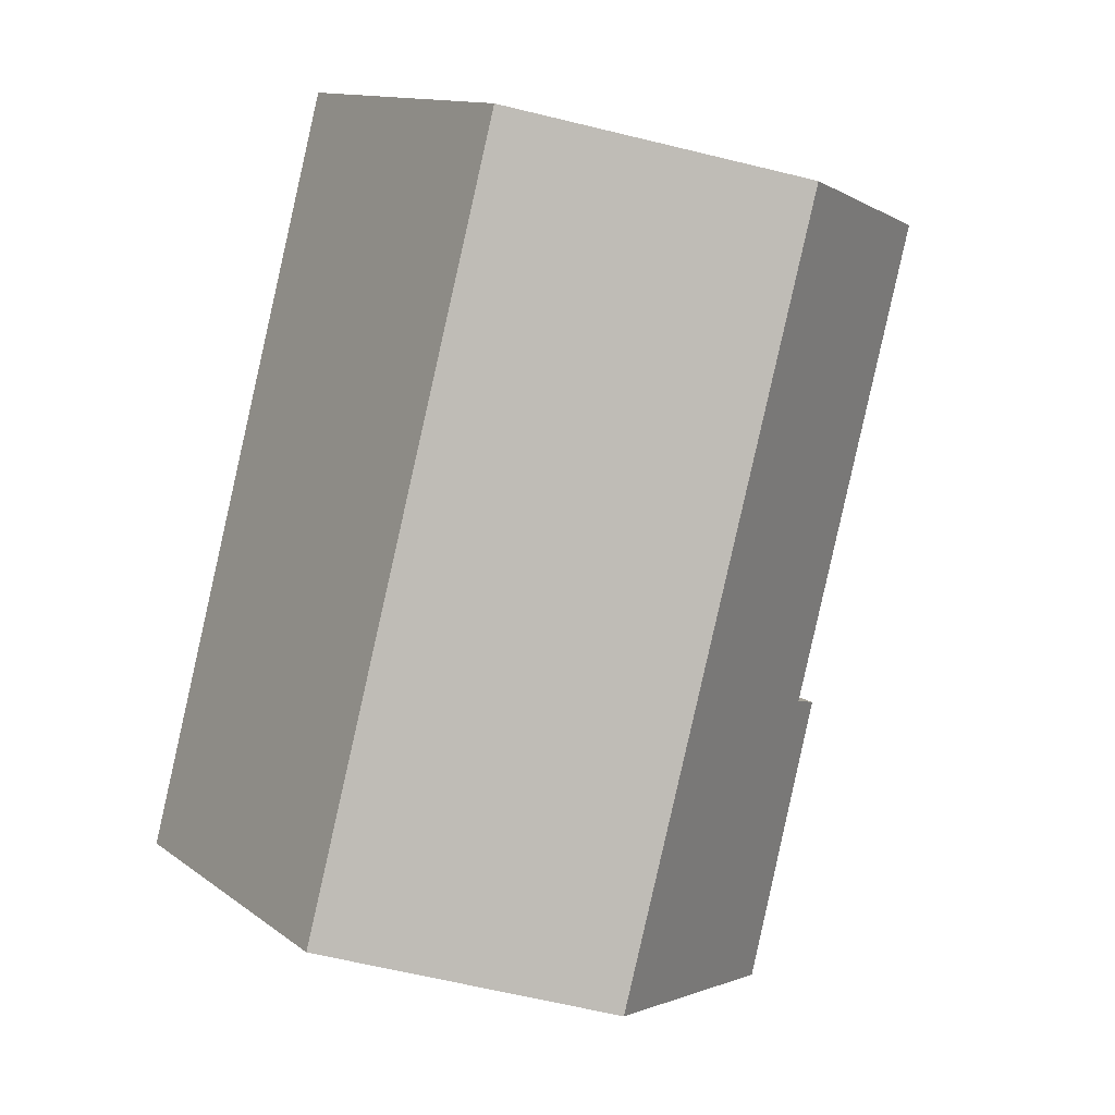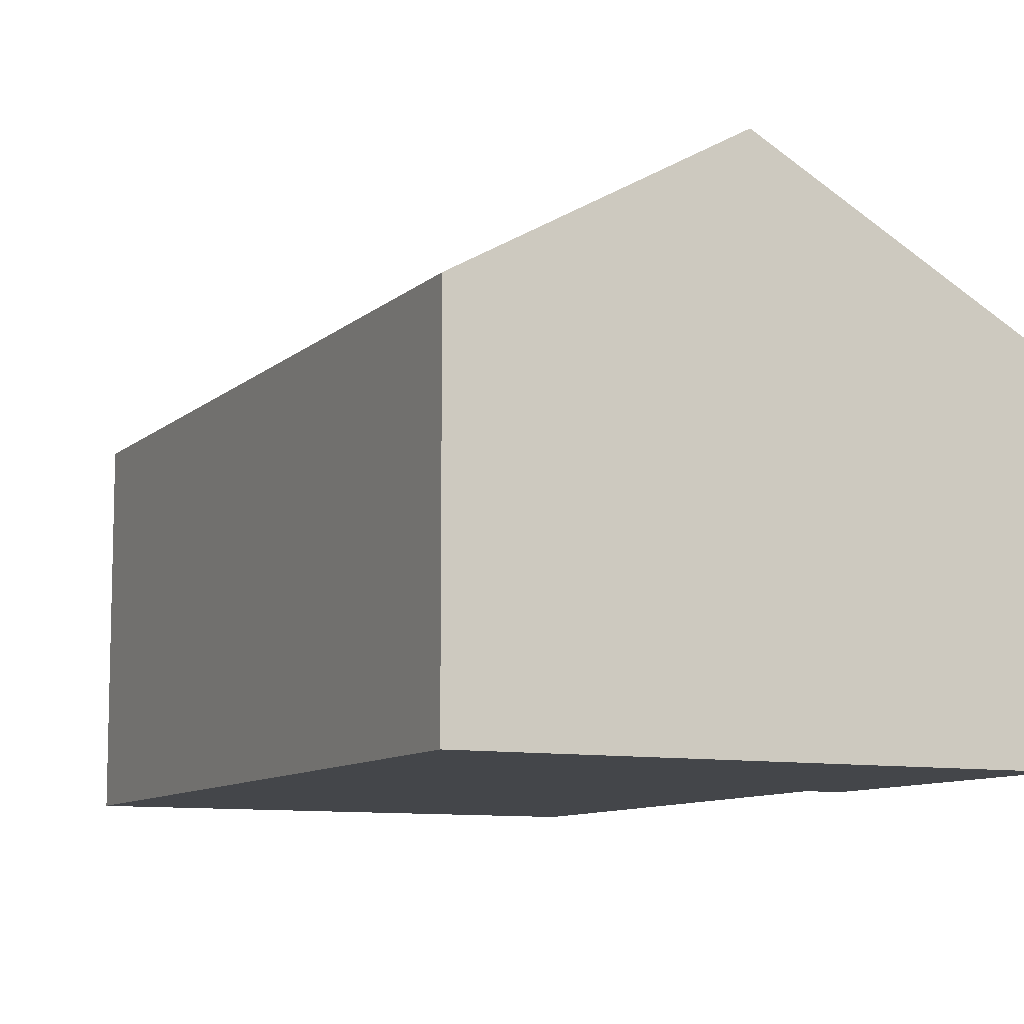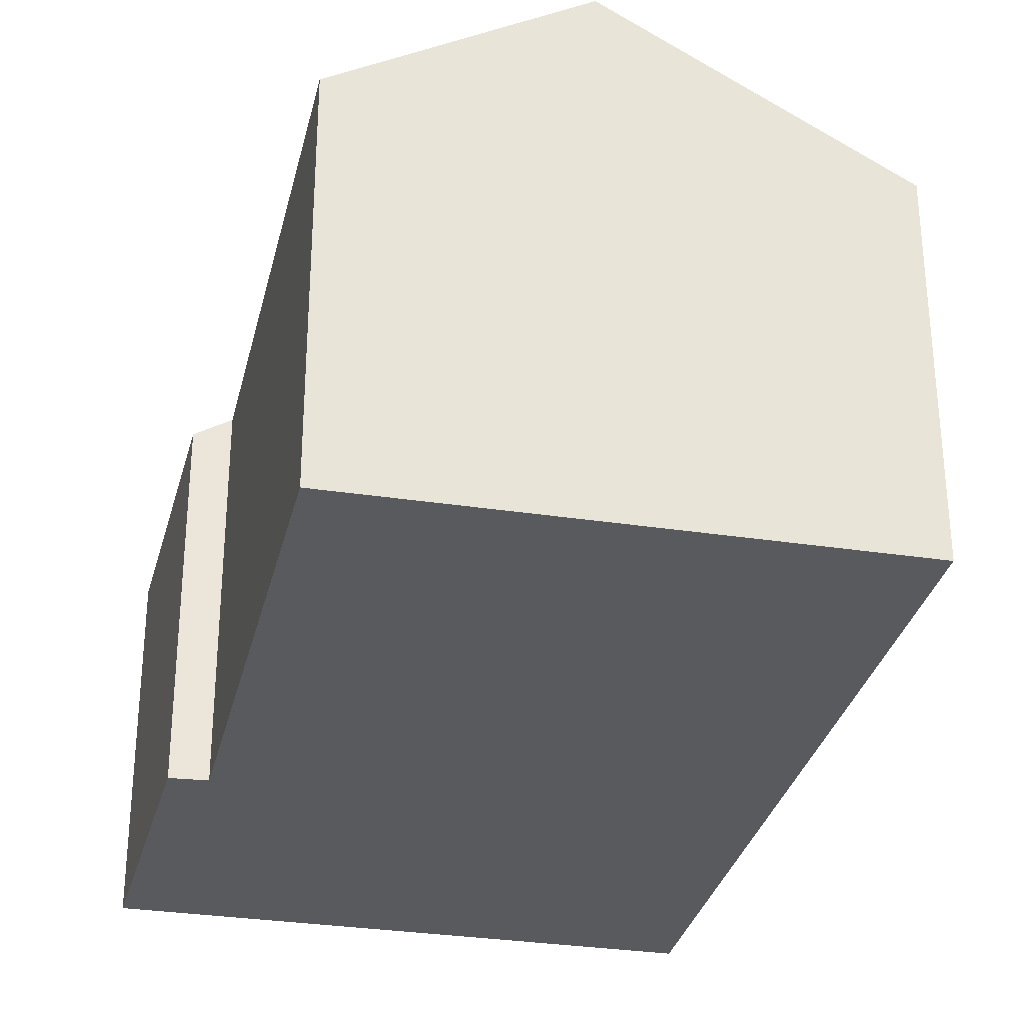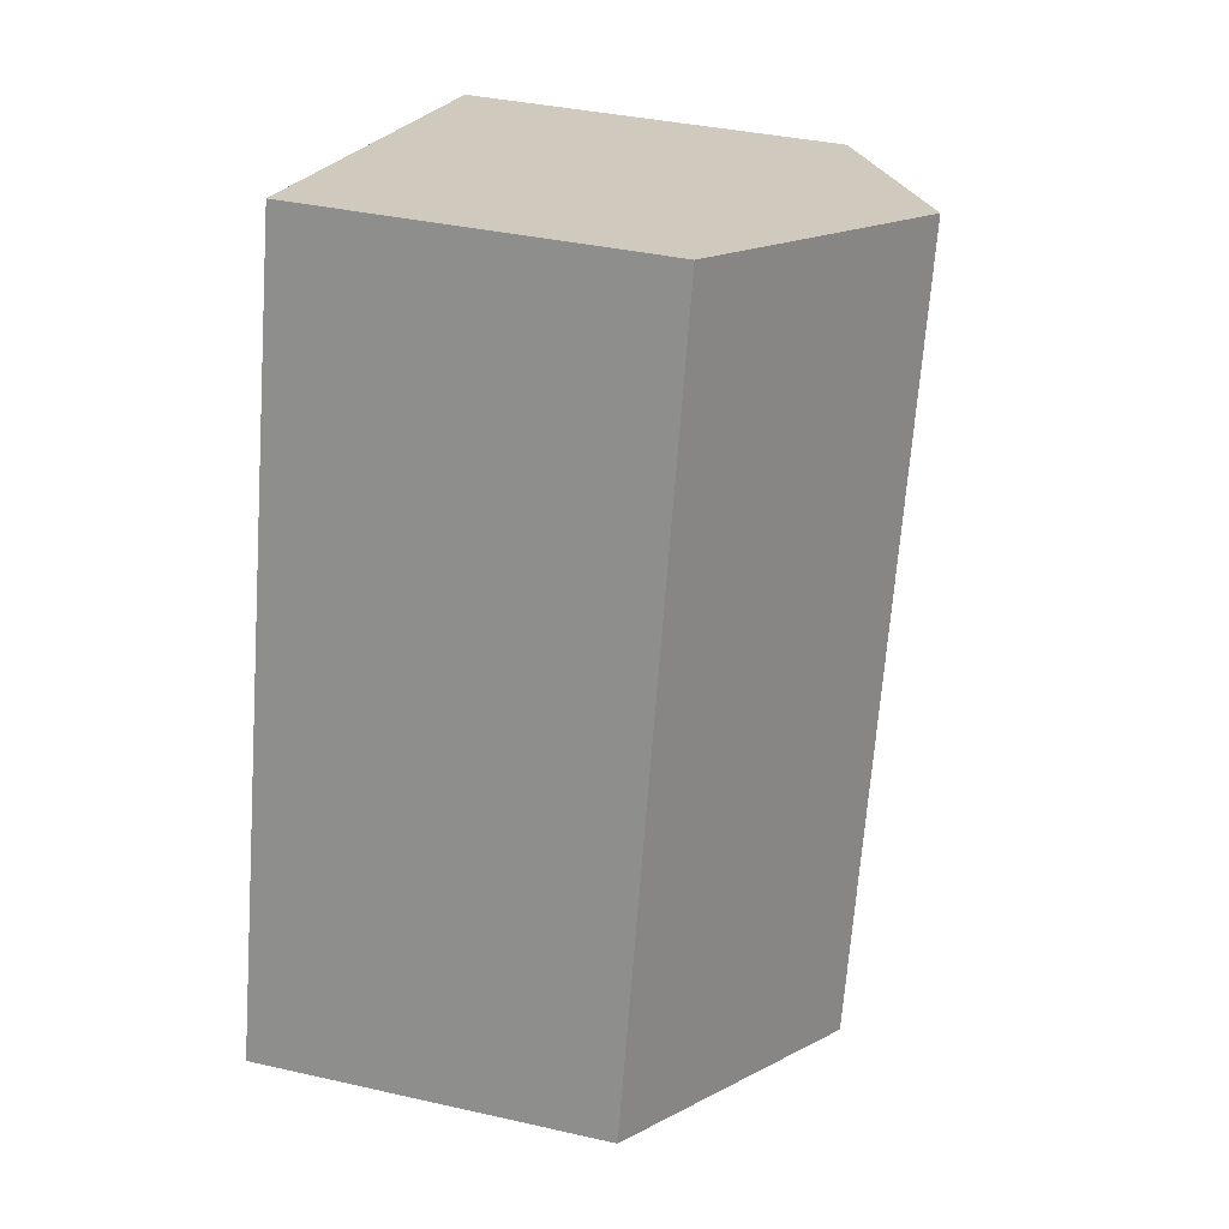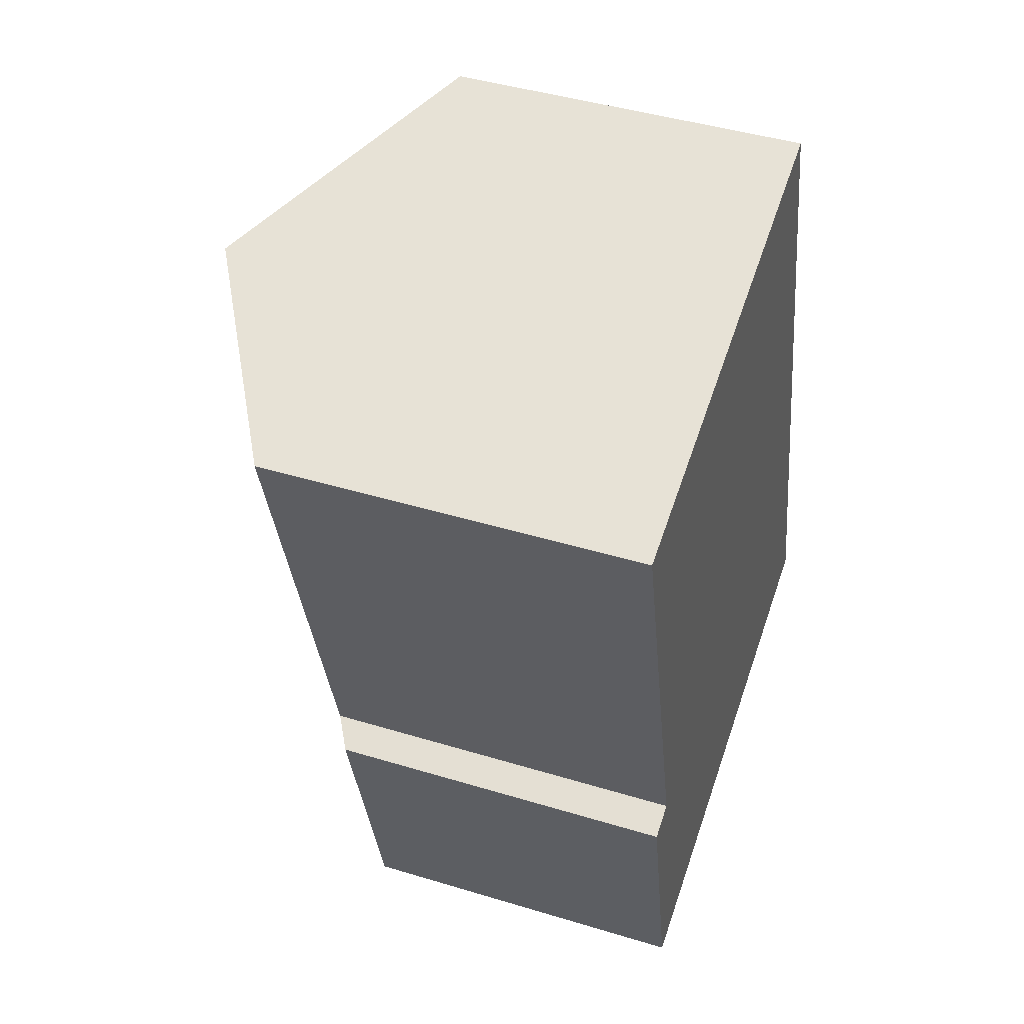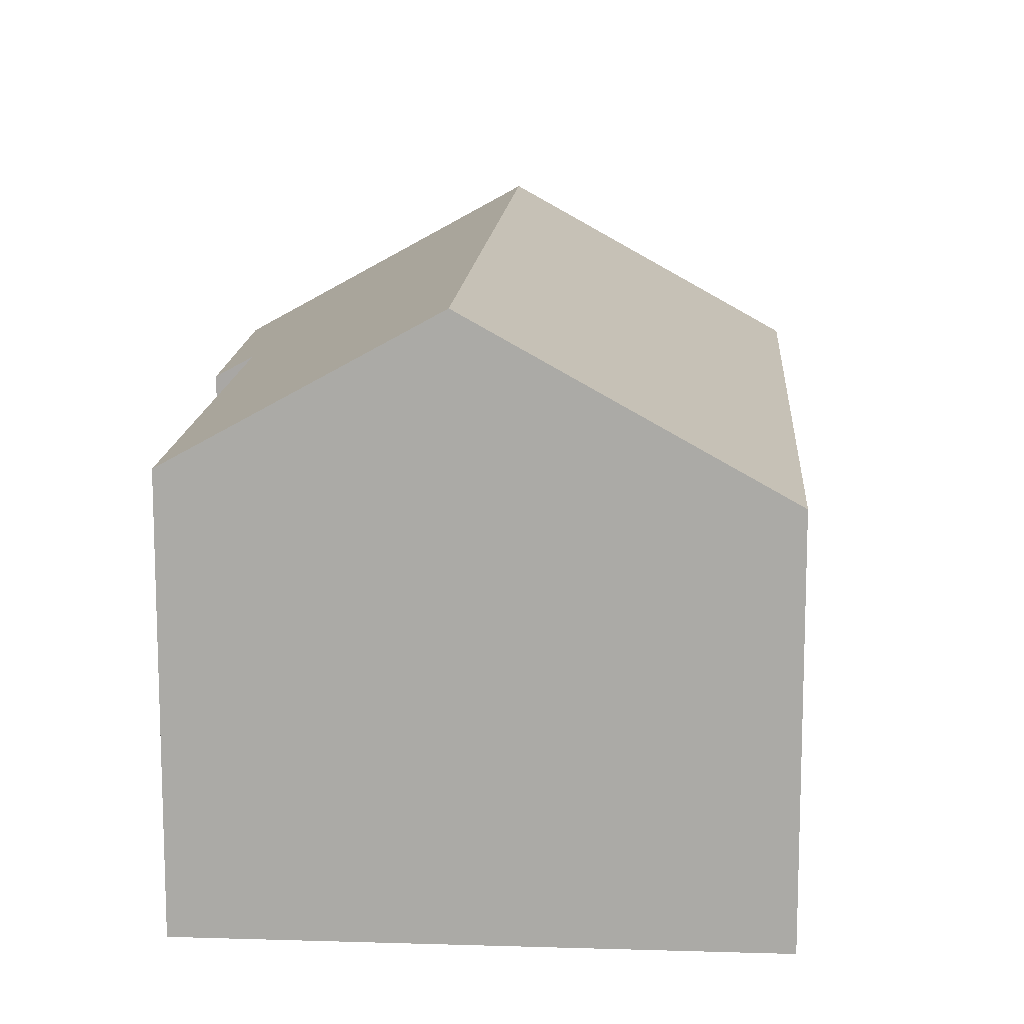
<metadata>
{"format":"obj","ext":"obj","renderer":"f3d","projection":"perspective","resolution":1024,"background":"white","views":[{"elev":12.9,"azim":147.7,"up":"+Z"},{"elev":-9.5,"azim":139.1,"up":"+Y"},{"elev":-31.1,"azim":-27.6,"up":"+Y"},{"elev":37.0,"azim":106.3,"up":"+Z"},{"elev":44.0,"azim":-70.4,"up":"+Z"},{"elev":13.4,"azim":-11.3,"up":"+Y"}]}
</metadata>
<code>
v  6.638 7.802 -11.12
v  0 5.863 3.59e-16
v  3.38 7.802 0.926
v  1.957 5.823 -7.512
v  1.432 5.516 -7.695
v  2.204 5.445 -11.03
v  2.527 5.445 -12.23
v  2.483 5.42 -12.24
v  10.65 5.501 -10.03
v  7.391 5.501 2.024
v  1.957 4.6e-16 -7.512
v  1.432 4.712e-16 -7.695
v  0 0 0
v  7.391 -1.239e-16 2.024
v  3.38 -5.67e-17 0.926
v  2.204 6.756e-16 -11.03
v  2.483 7.495e-16 -12.24
v  10.65 6.14e-16 -10.03
v  6.638 6.806e-16 -11.12
v  2.527 7.488e-16 -12.23
g defaultobject
f 1 2 3
f 2 1 4
f 4 1 5
f 5 1 6
f 6 1 7
f 6 7 8
f 9 3 10
f 3 9 1
f 5 11 4
f 11 5 12
f 13 3 2
f 3 13 10
f 10 13 14
f 14 13 15
f 4 13 2
f 13 4 11
f 6 12 5
f 12 6 8
f 12 8 16
f 16 8 17
f 14 9 10
f 9 14 18
f 18 1 9
f 1 18 7
f 7 18 19
f 7 19 20
f 7 20 8
f 8 20 17
f 15 18 14
f 18 15 13
f 18 13 11
f 18 11 12
f 18 12 16
f 18 16 19
f 19 16 20
f 20 16 17

</code>
